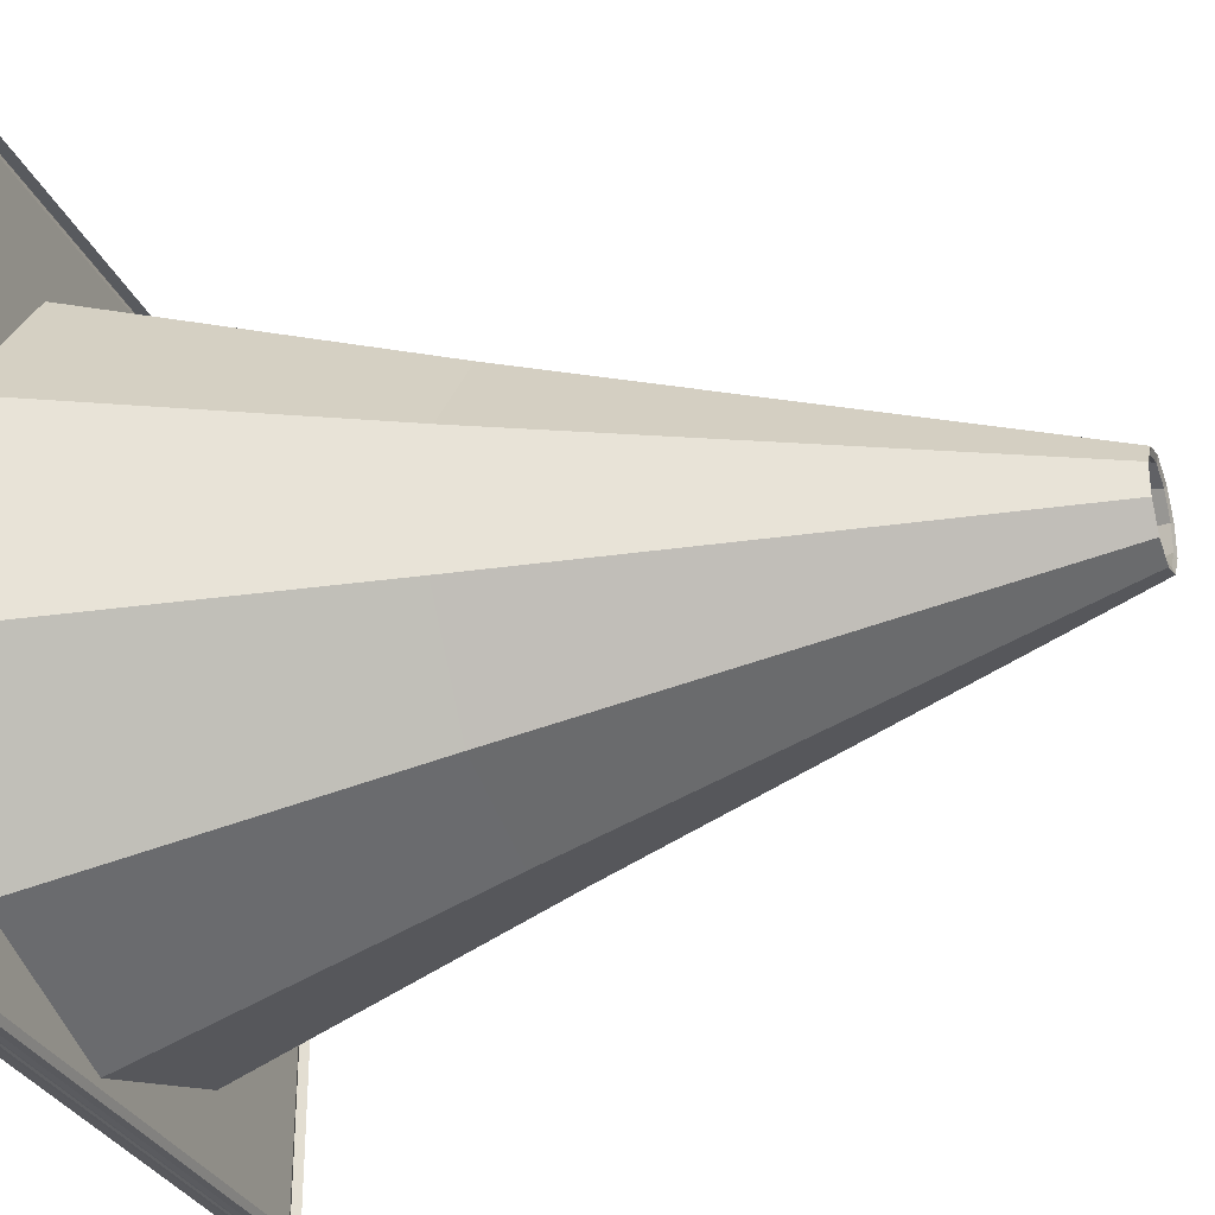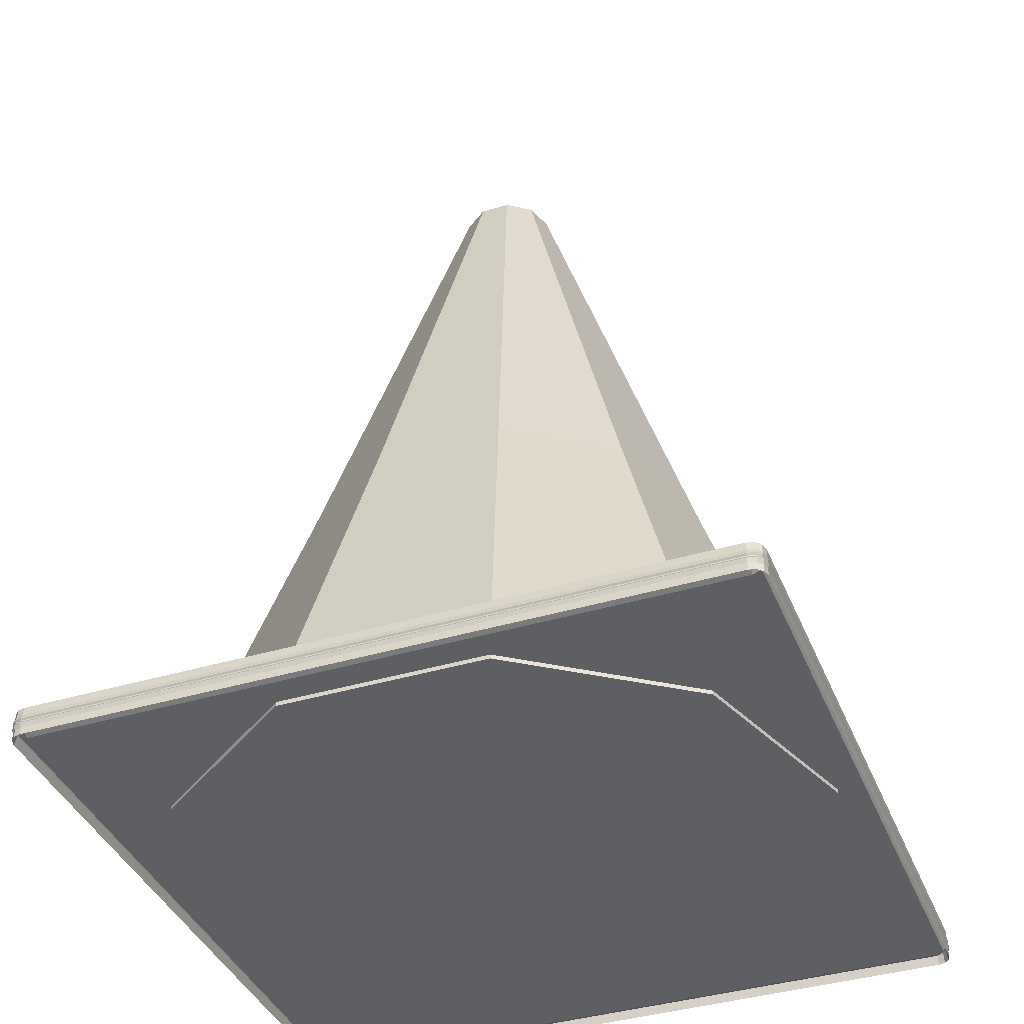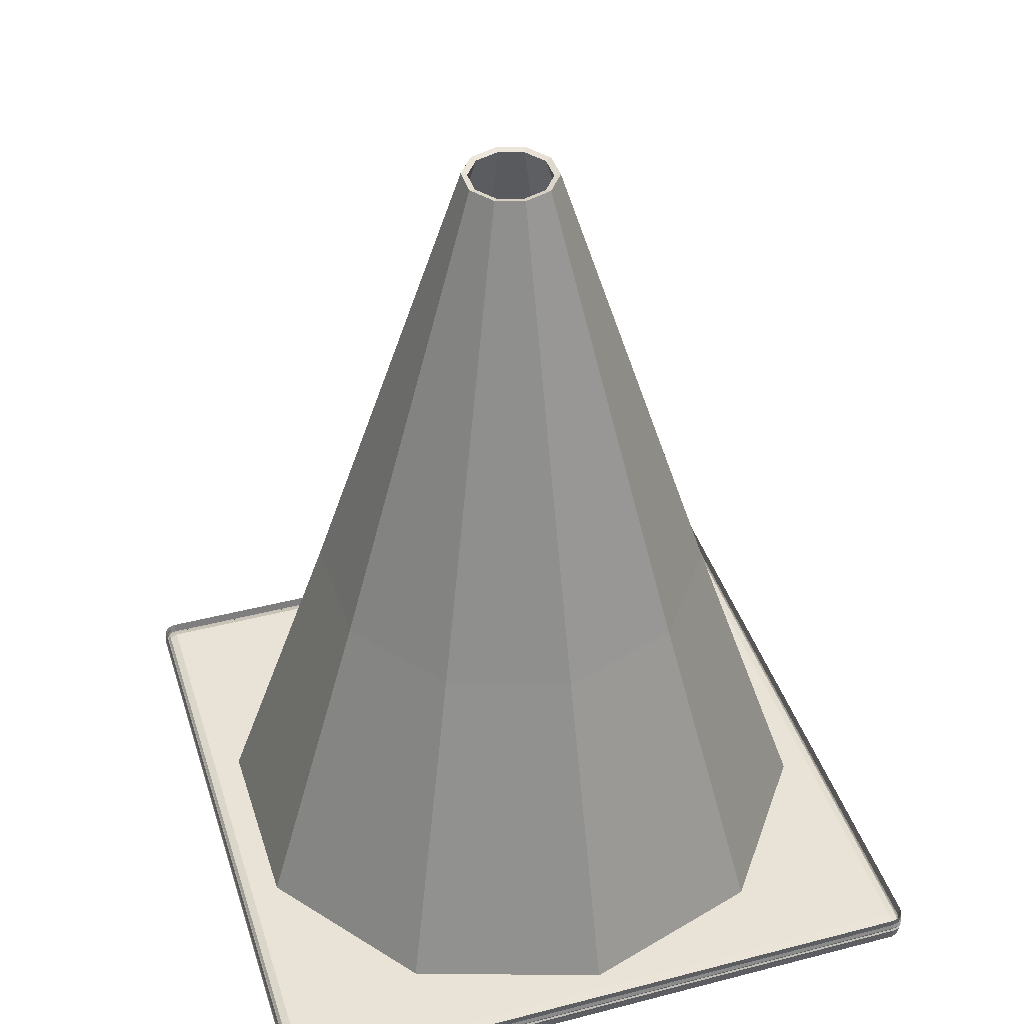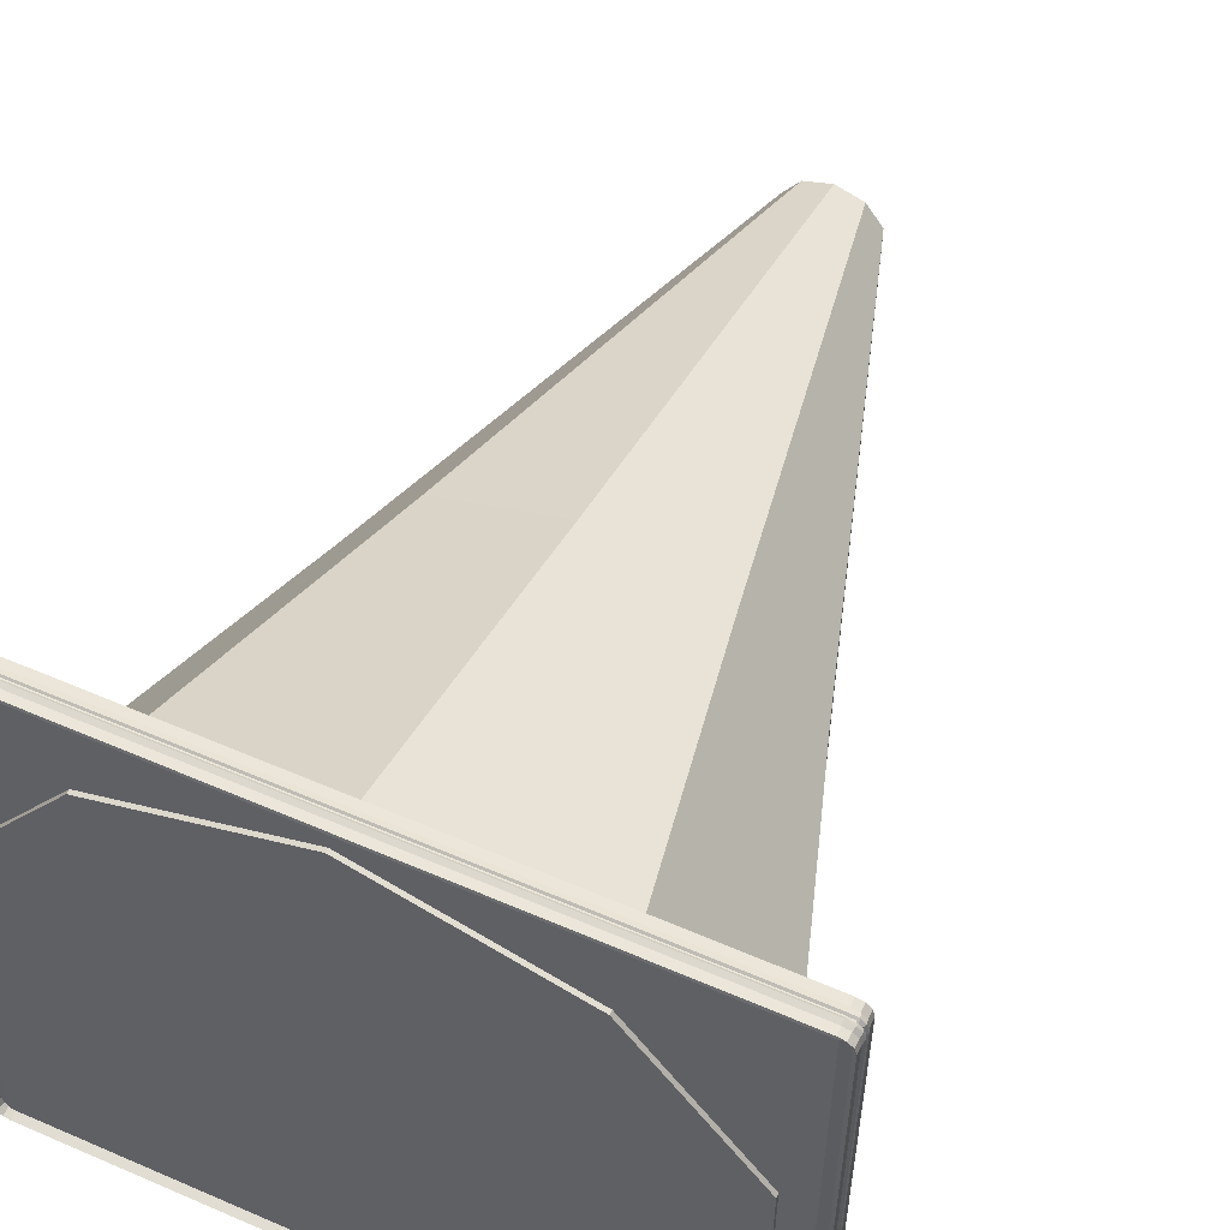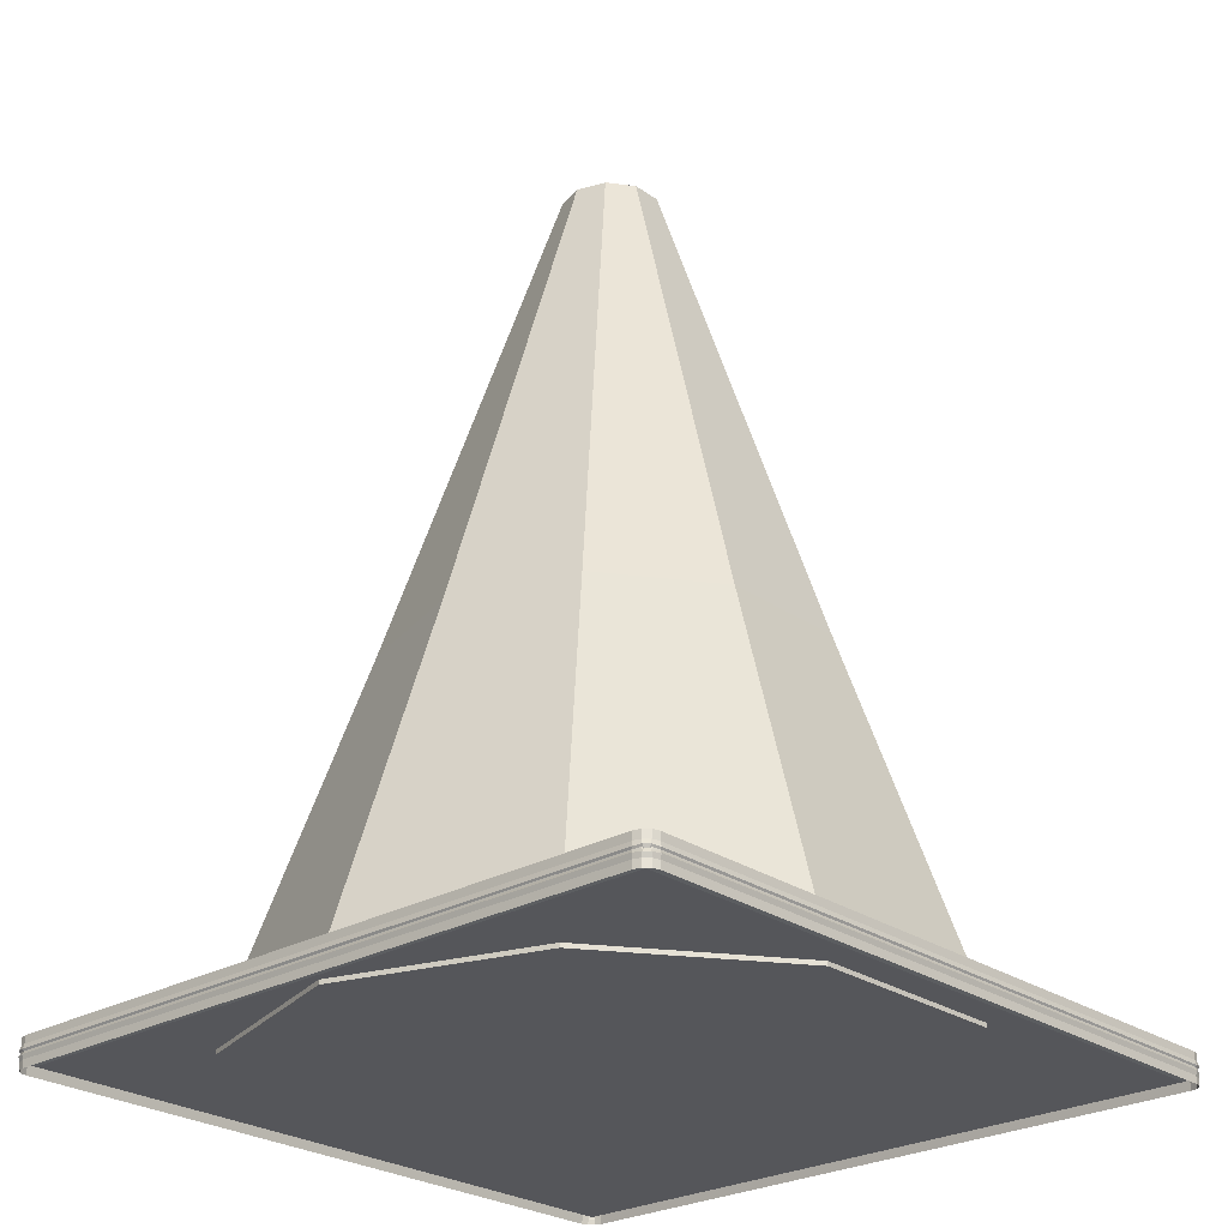
<metadata>
{"format":"obj","ext":"obj","renderer":"f3d","projection":"perspective","resolution":1024,"background":"white","views":[{"elev":-30.1,"azim":110.1,"up":"+Z"},{"elev":-39.6,"azim":-69.4,"up":"+Y"},{"elev":41.9,"azim":-17.3,"up":"+Y"},{"elev":56.1,"azim":24.4,"up":"+Z"},{"elev":-26.1,"azim":-137.6,"up":"+Y"}]}
</metadata>
<code>
o Cone_Bottom
v 0.036 0.8062 0.03518
v 0.03874 0.8062 0.03793
v 0.03874 0.8101 0.03518
v 0.03637 0.8062 0.03655
v 0.03637 0.8082 0.03518
v 0.03672 0.8081 0.03649
v 0.03874 0.8082 0.03756
v 0.03737 0.8062 0.03756
v 0.03743 0.8081 0.0372
v 0.03737 0.8096 0.03518
v 0.03874 0.8096 0.03655
v 0.03743 0.8091 0.03649
v 0.1741 0.8062 0.03793
v 0.1769 0.8062 0.03518
v 0.1741 0.8101 0.03518
v 0.1755 0.8062 0.03756
v 0.1741 0.8082 0.03756
v 0.1754 0.8081 0.0372
v 0.1765 0.8082 0.03518
v 0.1765 0.8062 0.03655
v 0.1761 0.8081 0.03649
v 0.1741 0.8096 0.03655
v 0.1755 0.8096 0.03518
v 0.1754 0.8091 0.03649
v 0.036 0.8062 -0.1002
v 0.03874 0.8101 -0.1002
v 0.03874 0.8062 -0.1029
v 0.03637 0.8082 -0.1002
v 0.03637 0.8062 -0.1016
v 0.03672 0.8081 -0.1015
v 0.03874 0.8096 -0.1016
v 0.03737 0.8096 -0.1002
v 0.03743 0.8091 -0.1015
v 0.03737 0.8062 -0.1026
v 0.03874 0.8082 -0.1026
v 0.03743 0.8081 -0.1022
v 0.1769 0.8062 -0.1002
v 0.1741 0.8062 -0.1029
v 0.1741 0.8101 -0.1002
v 0.1765 0.8062 -0.1016
v 0.1765 0.8082 -0.1002
v 0.1761 0.8081 -0.1015
v 0.1741 0.8082 -0.1026
v 0.1755 0.8062 -0.1026
v 0.1754 0.8081 -0.1022
v 0.1755 0.8096 -0.1002
v 0.1741 0.8096 -0.1016
v 0.1754 0.8091 -0.1015
v 0.036 0.812 0.03518
v 0.03874 0.8081 0.03518
v 0.03874 0.812 0.03793
v 0.03637 0.81 0.03518
v 0.03637 0.812 0.03655
v 0.03672 0.8101 0.03649
v 0.03874 0.8086 0.03655
v 0.03737 0.8086 0.03518
v 0.03743 0.8091 0.03649
v 0.03737 0.812 0.03756
v 0.03874 0.81 0.03756
v 0.03743 0.8101 0.0372
v 0.1741 0.812 0.03793
v 0.1741 0.8081 0.03518
v 0.1769 0.812 0.03518
v 0.1741 0.81 0.03756
v 0.1755 0.812 0.03756
v 0.1754 0.8101 0.0372
v 0.1755 0.8086 0.03518
v 0.1741 0.8086 0.03655
v 0.1754 0.8091 0.03649
v 0.1765 0.812 0.03655
v 0.1765 0.81 0.03518
v 0.1761 0.8101 0.03649
v 0.036 0.812 -0.1002
v 0.03874 0.812 -0.1029
v 0.03874 0.8081 -0.1002
v 0.03637 0.812 -0.1016
v 0.03637 0.81 -0.1002
v 0.03672 0.8101 -0.1015
v 0.03874 0.81 -0.1026
v 0.03737 0.812 -0.1026
v 0.03743 0.8101 -0.1022
v 0.03737 0.8086 -0.1002
v 0.03874 0.8086 -0.1016
v 0.03743 0.8091 -0.1015
v 0.1769 0.812 -0.1002
v 0.1741 0.8081 -0.1002
v 0.1741 0.812 -0.1029
v 0.1765 0.81 -0.1002
v 0.1765 0.812 -0.1016
v 0.1761 0.8101 -0.1015
v 0.1741 0.8086 -0.1016
v 0.1755 0.8086 -0.1002
v 0.1754 0.8091 -0.1015
v 0.1755 0.812 -0.1026
v 0.1741 0.81 -0.1026
v 0.1754 0.8101 -0.1022
v 0.03615 0.8072 0.03517
v 0.03876 0.8072 0.03778
v 0.03865 0.8111 0.03527
v 0.03652 0.8072 0.03643
v 0.03576 0.8086 0.03527
v 0.03618 0.8085 0.03681
v 0.03866 0.8086 0.03817
v 0.0375 0.8072 0.03741
v 0.03712 0.8085 0.03775
v 0.03703 0.8104 0.03527
v 0.03866 0.8104 0.0369
v 0.03712 0.8098 0.03681
v 0.1741 0.8072 0.03778
v 0.1767 0.8072 0.03517
v 0.1742 0.8111 0.03527
v 0.1754 0.8072 0.03741
v 0.1742 0.8086 0.03817
v 0.1758 0.8085 0.03775
v 0.1771 0.8086 0.03527
v 0.1763 0.8072 0.03643
v 0.1767 0.8085 0.03681
v 0.1742 0.8104 0.0369
v 0.1758 0.8104 0.03527
v 0.1758 0.8098 0.03681
v 0.03615 0.8072 -0.1002
v 0.03865 0.8111 -0.1003
v 0.03876 0.8072 -0.1028
v 0.03576 0.8086 -0.1003
v 0.03652 0.8072 -0.1014
v 0.03618 0.8085 -0.1018
v 0.03866 0.8104 -0.1019
v 0.03703 0.8104 -0.1003
v 0.03712 0.8098 -0.1018
v 0.0375 0.8072 -0.1024
v 0.03866 0.8086 -0.1032
v 0.03712 0.8085 -0.1028
v 0.1767 0.8072 -0.1002
v 0.1741 0.8072 -0.1028
v 0.1742 0.8111 -0.1003
v 0.1763 0.8072 -0.1014
v 0.1771 0.8086 -0.1003
v 0.1767 0.8085 -0.1018
v 0.1742 0.8086 -0.1032
v 0.1754 0.8072 -0.1024
v 0.1758 0.8085 -0.1028
v 0.1758 0.8104 -0.1003
v 0.1742 0.8104 -0.1019
v 0.1758 0.8098 -0.1018
v 0.03615 0.811 0.03517
v 0.03865 0.8071 0.03527
v 0.03876 0.811 0.03778
v 0.03576 0.8095 0.03527
v 0.03652 0.811 0.03643
v 0.03618 0.8097 0.03681
v 0.03866 0.8078 0.0369
v 0.03703 0.8078 0.03527
v 0.03712 0.8084 0.03681
v 0.0375 0.811 0.03741
v 0.03866 0.8095 0.03817
v 0.03712 0.8097 0.03775
v 0.1741 0.811 0.03778
v 0.1742 0.8071 0.03527
v 0.1767 0.811 0.03517
v 0.1742 0.8095 0.03817
v 0.1754 0.811 0.03741
v 0.1758 0.8097 0.03775
v 0.1758 0.8078 0.03527
v 0.1742 0.8078 0.0369
v 0.1758 0.8084 0.03681
v 0.1763 0.811 0.03643
v 0.1771 0.8095 0.03527
v 0.1767 0.8097 0.03681
v 0.03615 0.811 -0.1002
v 0.03876 0.811 -0.1028
v 0.03865 0.8071 -0.1003
v 0.03652 0.811 -0.1014
v 0.03576 0.8095 -0.1003
v 0.03618 0.8097 -0.1018
v 0.03866 0.8095 -0.1032
v 0.0375 0.811 -0.1024
v 0.03712 0.8097 -0.1028
v 0.03703 0.8078 -0.1003
v 0.03866 0.8078 -0.1019
v 0.03712 0.8084 -0.1018
v 0.1767 0.811 -0.1002
v 0.1742 0.8071 -0.1003
v 0.1741 0.811 -0.1028
v 0.1771 0.8095 -0.1003
v 0.1763 0.811 -0.1014
v 0.1767 0.8097 -0.1018
v 0.1742 0.8078 -0.1019
v 0.1758 0.8078 -0.1003
v 0.1758 0.8084 -0.1018
v 0.1754 0.811 -0.1024
v 0.1742 0.8095 -0.1032
v 0.1758 0.8097 -0.1028
f 13 61 51 2
f 3 26 39 15
f 37 85 63 14
f 27 74 87 38
f 50 62 86 75
f 1 5 6 4
f 4 6 9 8
f 2 8 9 7
f 7 9 12 11
f 3 11 12 10
f 10 12 6 5
f 6 12 9
f 13 17 18 16
f 16 18 21 20
f 14 20 21 19
f 19 21 24 23
f 15 23 24 22
f 22 24 18 17
f 18 24 21
f 25 29 30 28
f 28 30 33 32
f 26 32 33 31
f 31 33 36 35
f 27 35 36 34
f 34 36 30 29
f 30 36 33
f 37 41 42 40
f 40 42 45 44
f 38 44 45 43
f 43 45 48 47
f 39 47 48 46
f 46 48 42 41
f 42 48 45
f 49 53 54 52
f 52 54 57 56
f 50 56 57 55
f 55 57 60 59
f 51 59 60 58
f 58 60 54 53
f 54 60 57
f 61 65 66 64
f 64 66 69 68
f 62 68 69 67
f 67 69 72 71
f 63 71 72 70
f 70 72 66 65
f 66 72 69
f 73 77 78 76
f 76 78 81 80
f 74 80 81 79
f 79 81 84 83
f 75 83 84 82
f 82 84 78 77
f 78 84 81
f 85 89 90 88
f 88 90 93 92
f 86 92 93 91
f 91 93 96 95
f 87 95 96 94
f 94 96 90 89
f 90 96 93
f 25 28 5 1
f 28 32 10 5
f 32 26 3 10
f 2 7 17 13
f 7 11 22 17
f 11 3 15 22
f 14 19 41 37
f 19 23 46 41
f 23 15 39 46
f 38 43 35 27
f 43 47 31 35
f 47 39 26 31
f 75 82 56 50
f 82 77 52 56
f 77 73 49 52
f 50 55 68 62
f 55 59 64 68
f 59 51 61 64
f 62 67 92 86
f 67 71 88 92
f 71 63 85 88
f 86 91 83 75
f 91 95 79 83
f 95 87 74 79
f 1 4 53 49
f 4 8 58 53
f 8 2 51 58
f 13 16 65 61
f 16 20 70 65
f 20 14 63 70
f 27 34 80 74
f 34 29 76 80
f 29 25 73 76
f 37 40 89 85
f 40 44 94 89
f 44 38 87 94
f 1 49 73 25
f 109 98 147 157
f 99 111 135 122
f 133 110 159 181
f 123 134 183 170
f 146 171 182 158
f 97 100 102 101
f 100 104 105 102
f 98 103 105 104
f 103 107 108 105
f 99 106 108 107
f 106 101 102 108
f 102 105 108
f 109 112 114 113
f 112 116 117 114
f 110 115 117 116
f 115 119 120 117
f 111 118 120 119
f 118 113 114 120
f 114 117 120
f 121 124 126 125
f 124 128 129 126
f 122 127 129 128
f 127 131 132 129
f 123 130 132 131
f 130 125 126 132
f 126 129 132
f 133 136 138 137
f 136 140 141 138
f 134 139 141 140
f 139 143 144 141
f 135 142 144 143
f 142 137 138 144
f 138 141 144
f 145 148 150 149
f 148 152 153 150
f 146 151 153 152
f 151 155 156 153
f 147 154 156 155
f 154 149 150 156
f 150 153 156
f 157 160 162 161
f 160 164 165 162
f 158 163 165 164
f 163 167 168 165
f 159 166 168 167
f 166 161 162 168
f 162 165 168
f 169 172 174 173
f 172 176 177 174
f 170 175 177 176
f 175 179 180 177
f 171 178 180 179
f 178 173 174 180
f 174 177 180
f 181 184 186 185
f 184 188 189 186
f 182 187 189 188
f 187 191 192 189
f 183 190 192 191
f 190 185 186 192
f 186 189 192
f 121 97 101 124
f 124 101 106 128
f 128 106 99 122
f 98 109 113 103
f 103 113 118 107
f 107 118 111 99
f 110 133 137 115
f 115 137 142 119
f 119 142 135 111
f 134 123 131 139
f 139 131 127 143
f 143 127 122 135
f 171 146 152 178
f 178 152 148 173
f 173 148 145 169
f 146 158 164 151
f 151 164 160 155
f 155 160 157 147
f 158 182 188 163
f 163 188 184 167
f 167 184 181 159
f 182 171 179 187
f 187 179 175 191
f 191 175 170 183
f 97 145 149 100
f 100 149 154 104
f 104 154 147 98
f 109 157 161 112
f 112 161 166 116
f 116 166 159 110
f 123 170 176 130
f 130 176 172 125
f 125 172 169 121
f 133 181 185 136
f 136 185 190 140
f 140 190 183 134
f 97 121 169 145
o Cone_Top
v 0.1064 0.8063 -0.09877
v 0.06798 0.8063 -0.08627
v 0.04422 0.8063 -0.05357
v 0.04422 0.8063 -0.01314
v 0.06798 0.8063 0.01957
v 0.1064 0.8063 0.03206
v 0.1449 0.8063 0.01957
v 0.1686 0.8063 -0.01314
v 0.1686 0.8063 -0.05357
v 0.1449 0.8063 -0.08627
v 0.06798 0.8105 -0.08627
v 0.1064 0.8105 -0.09877
v 0.04422 0.8105 -0.05357
v 0.04422 0.8105 -0.01314
v 0.06798 0.8105 0.01957
v 0.1064 0.8105 0.03206
v 0.1449 0.8105 0.01957
v 0.1686 0.8105 -0.01314
v 0.1686 0.8105 -0.05357
v 0.1449 0.8105 -0.08627
v 0.1008 0.9792 -0.04115
v 0.1064 0.9792 -0.04299
v 0.09727 0.9792 -0.03633
v 0.09727 0.9792 -0.03037
v 0.1008 0.9792 -0.02556
v 0.1064 0.9792 -0.02372
v 0.1121 0.9792 -0.02556
v 0.1156 0.9792 -0.03037
v 0.1156 0.9792 -0.03633
v 0.1121 0.9792 -0.04115
v 0.08183 0.88 -0.06722
v 0.1064 0.88 -0.07522
v 0.1462 0.88 -0.04629
v 0.1462 0.88 -0.02041
v 0.1064 0.88 0.008512
v 0.08183 0.88 0.000517
v 0.06662 0.88 -0.04629
v 0.131 0.88 -0.06722
v 0.131 0.88 0.000517
v 0.06662 0.88 -0.02041
v 0.1064 0.8604 -0.08185
v 0.1526 0.8604 -0.01837
v 0.07793 0.8604 0.00588
v 0.07793 0.8604 -0.07258
v 0.1526 0.8604 -0.04834
v 0.1064 0.8604 0.01514
v 0.06031 0.8604 -0.04834
v 0.1349 0.8604 -0.07258
v 0.1349 0.8604 0.00588
v 0.06031 0.8604 -0.01837
v 0.1064 0.8071 -0.09777
v 0.06857 0.8071 -0.08546
v 0.04517 0.8071 -0.05326
v 0.04517 0.8071 -0.01345
v 0.06857 0.8071 0.01876
v 0.1064 0.8071 0.03106
v 0.1443 0.8071 0.01876
v 0.1677 0.8071 -0.01345
v 0.1677 0.8071 -0.05326
v 0.1443 0.8071 -0.08546
v 0.06875 0.8104 -0.08523
v 0.1064 0.8104 -0.09747
v 0.04545 0.8104 -0.05317
v 0.04545 0.8104 -0.01354
v 0.06875 0.8104 0.01852
v 0.1064 0.8104 0.03077
v 0.1441 0.8104 0.01852
v 0.1674 0.8104 -0.01354
v 0.1674 0.8104 -0.05317
v 0.1441 0.8104 -0.08523
v 0.1015 0.9789 -0.04013
v 0.1064 0.9789 -0.04173
v 0.09847 0.9789 -0.03594
v 0.09847 0.9789 -0.03076
v 0.1015 0.9789 -0.02658
v 0.1064 0.9789 -0.02498
v 0.1114 0.9789 -0.02658
v 0.1144 0.9789 -0.03076
v 0.1144 0.9789 -0.03594
v 0.1114 0.9789 -0.04013
v 0.08256 0.8797 -0.06621
v 0.1064 0.8797 -0.07396
v 0.1451 0.8797 -0.0459
v 0.1451 0.8797 -0.0208
v 0.1064 0.8797 0.007257
v 0.08256 0.8797 -0.000499
v 0.06781 0.8797 -0.0459
v 0.1303 0.8797 -0.06621
v 0.1303 0.8797 -0.000499
v 0.06781 0.8797 -0.0208
v 0.1064 0.8601 -0.08059
v 0.1514 0.8601 -0.01875
v 0.07867 0.8601 0.004866
v 0.07867 0.8601 -0.07157
v 0.1514 0.8601 -0.04795
v 0.1064 0.8601 0.01389
v 0.0615 0.8601 -0.04795
v 0.1342 0.8601 -0.07157
v 0.1342 0.8601 0.004866
v 0.0615 0.8601 -0.01875
f 193 202 201 200 199 198 197 196 195 194
f 224 223 213 214
f 198 199 209 208
f 195 196 206 205
f 202 193 204 212
f 199 200 210 209
f 196 197 207 206
f 193 194 203 204
f 200 201 211 210
f 197 198 208 207
f 194 195 205 203
f 201 202 212 211
f 226 225 221 220
f 228 227 218 217
f 223 229 215 213
f 225 230 222 221
f 227 231 219 218
f 229 232 216 215
f 230 224 214 222
f 231 226 220 219
f 232 228 217 216
f 242 235 228 232
f 241 234 226 231
f 240 233 224 230
f 239 242 232 229
f 238 241 231 227
f 237 240 230 225
f 236 239 229 223
f 235 238 227 228
f 234 237 225 226
f 233 236 223 224
f 204 203 236 233
f 210 211 237 234
f 207 208 238 235
f 203 205 239 236
f 211 212 240 237
f 208 209 241 238
f 205 206 242 239
f 212 204 233 240
f 209 210 234 241
f 206 207 235 242
f 243 244 245 246 247 248 249 250 251 252
f 274 264 263 273
f 248 258 259 249
f 245 255 256 246
f 252 262 254 243
f 249 259 260 250
f 246 256 257 247
f 243 254 253 244
f 250 260 261 251
f 247 257 258 248
f 244 253 255 245
f 251 261 262 252
f 276 270 271 275
f 278 267 268 277
f 273 263 265 279
f 275 271 272 280
f 277 268 269 281
f 279 265 266 282
f 280 272 264 274
f 281 269 270 276
f 282 266 267 278
f 292 282 278 285
f 291 281 276 284
f 290 280 274 283
f 289 279 282 292
f 288 277 281 291
f 287 275 280 290
f 286 273 279 289
f 285 278 277 288
f 284 276 275 287
f 283 274 273 286
f 254 283 286 253
f 260 284 287 261
f 257 285 288 258
f 253 286 289 255
f 261 287 290 262
f 258 288 291 259
f 255 289 292 256
f 262 290 283 254
f 259 291 284 260
f 256 292 285 257
f 214 213 263 264
f 213 215 265 263
f 215 216 266 265
f 216 217 267 266
f 217 218 268 267
f 218 219 269 268
f 219 220 270 269
f 220 221 271 270
f 221 222 272 271
f 222 214 264 272

</code>
